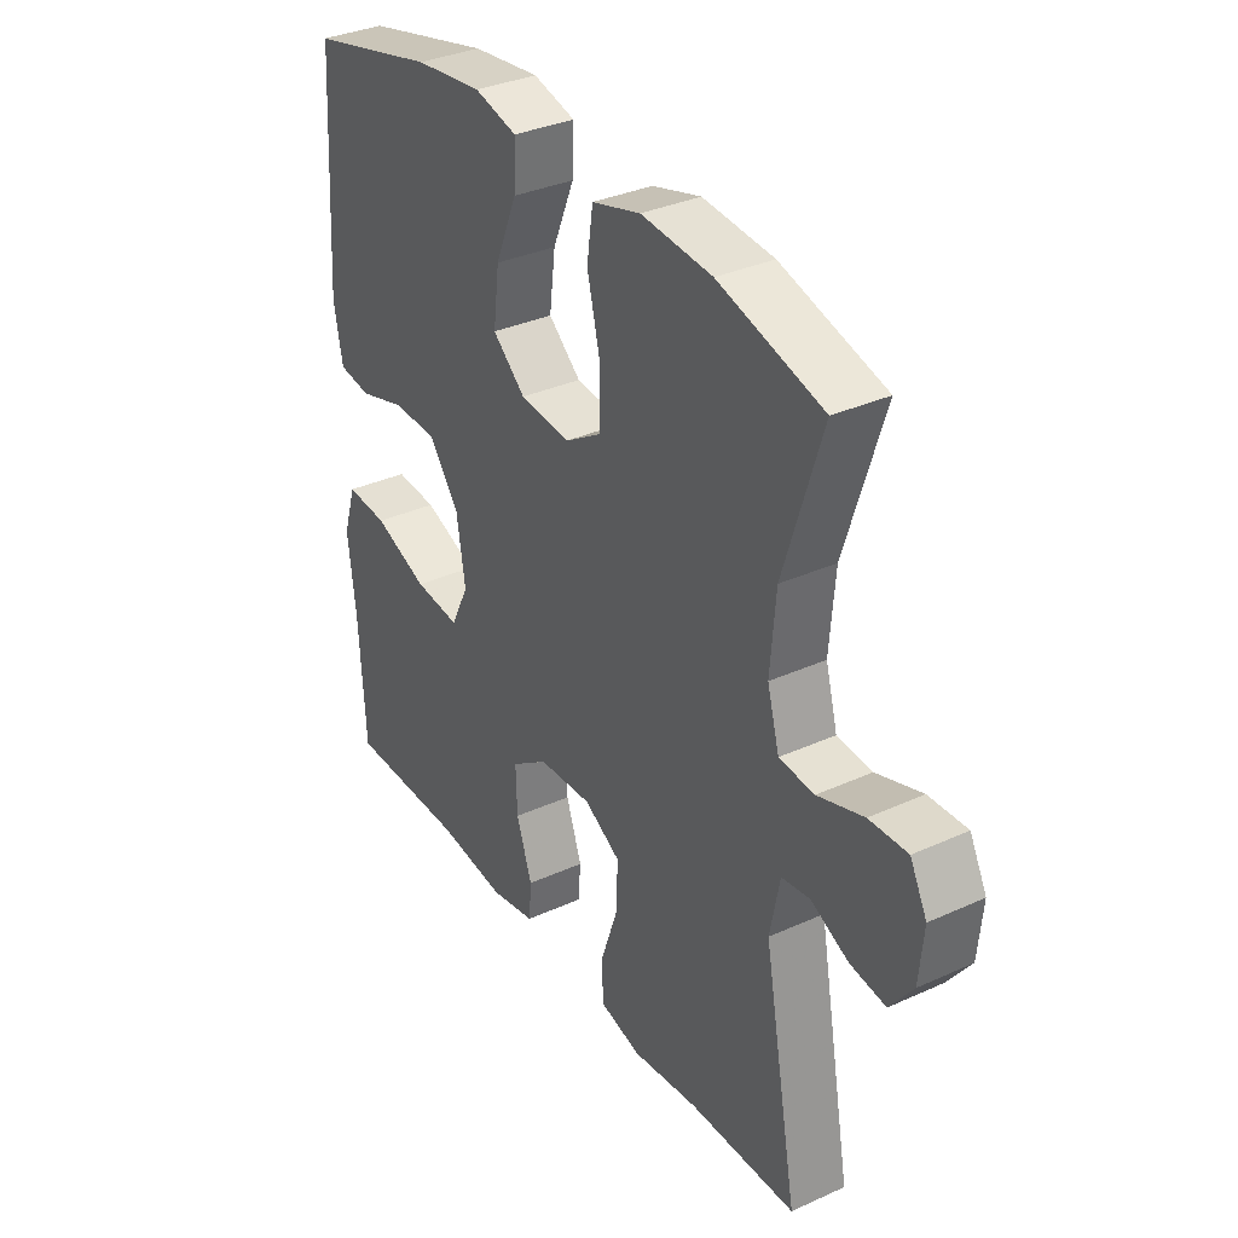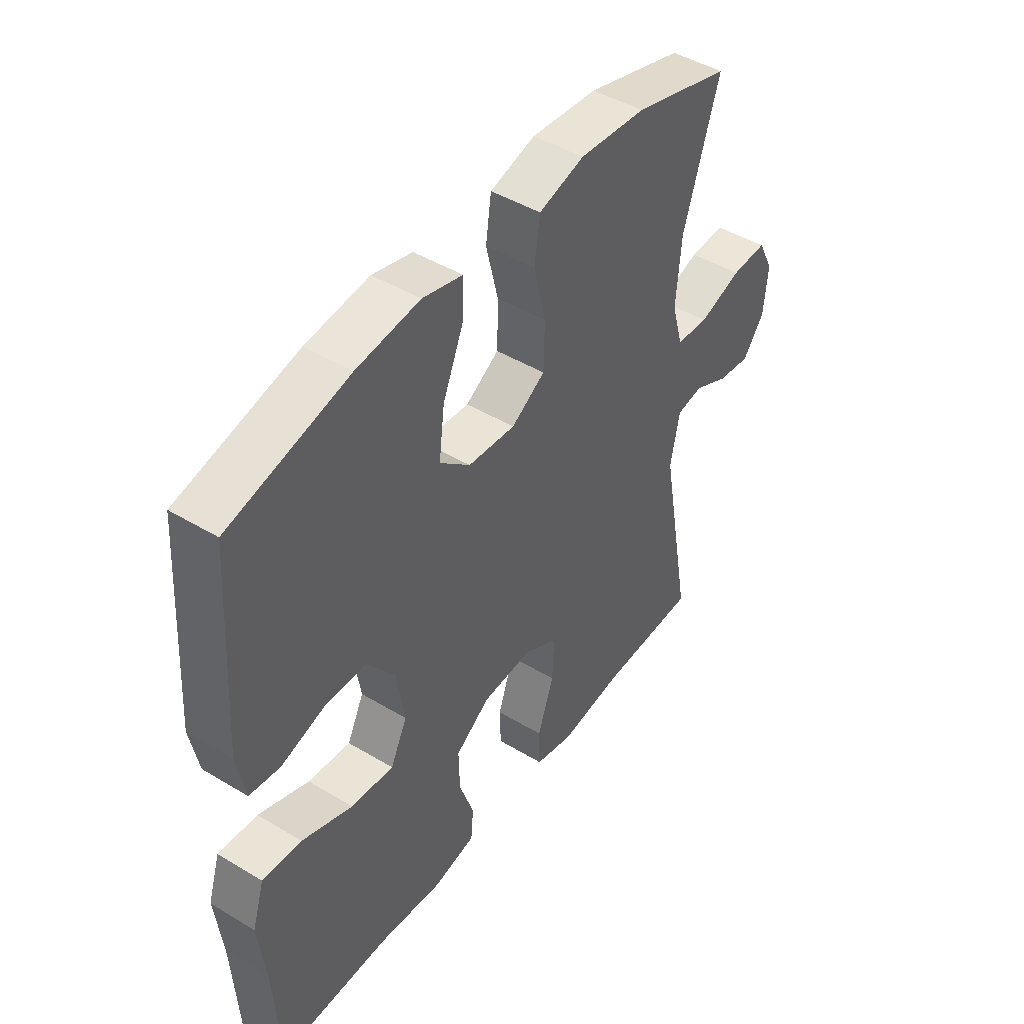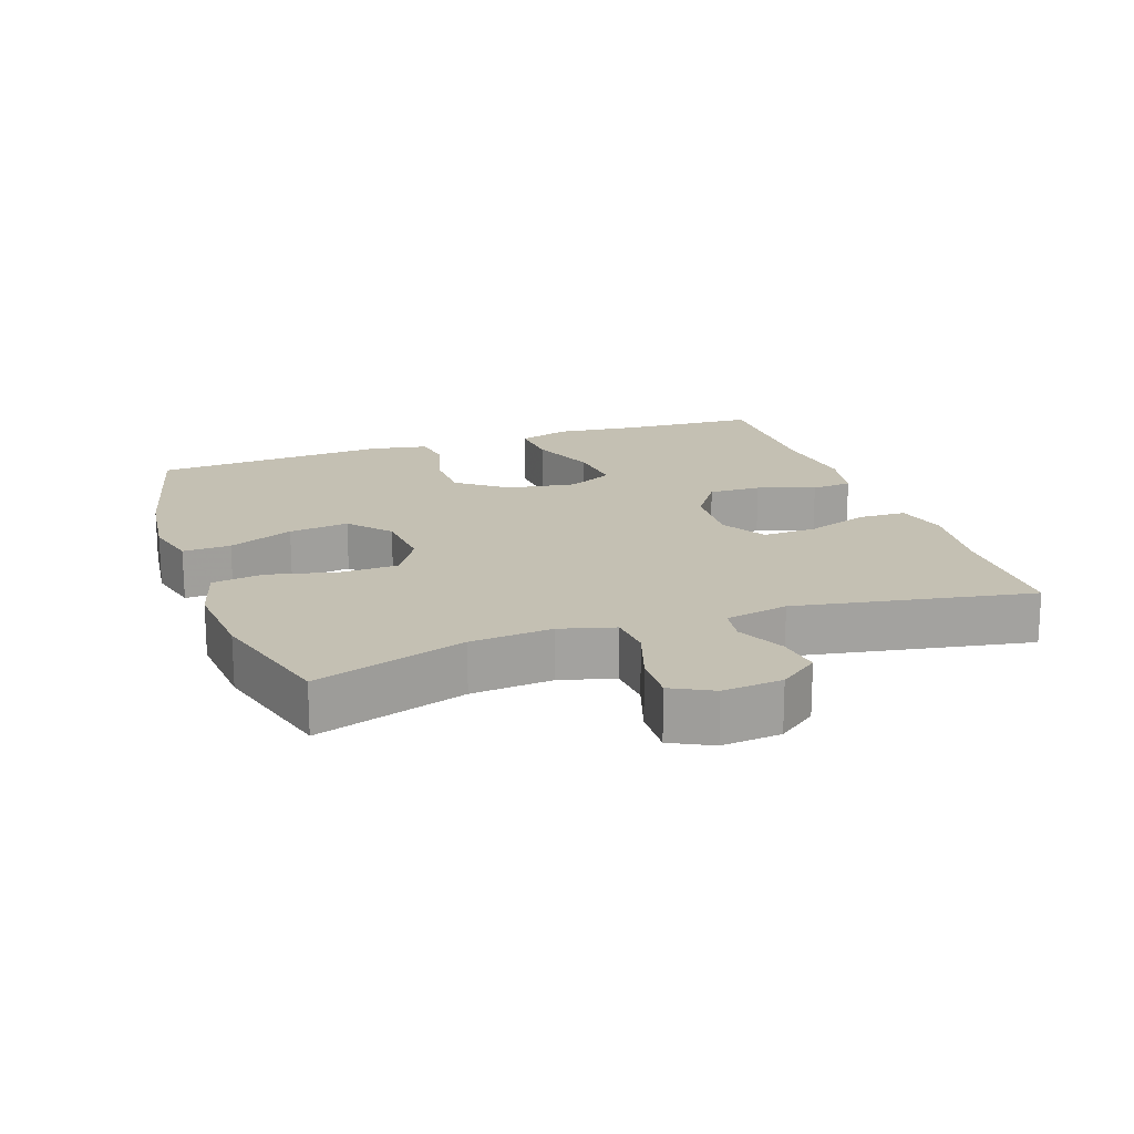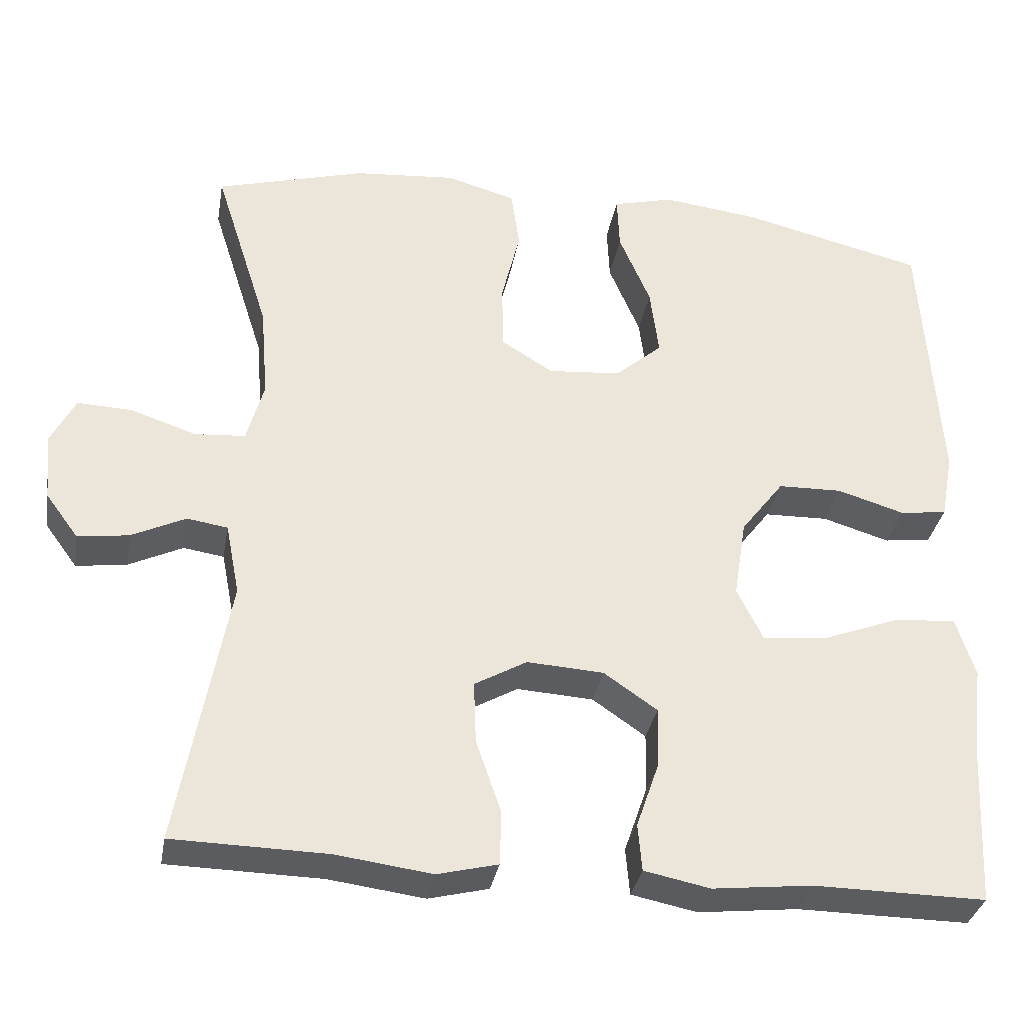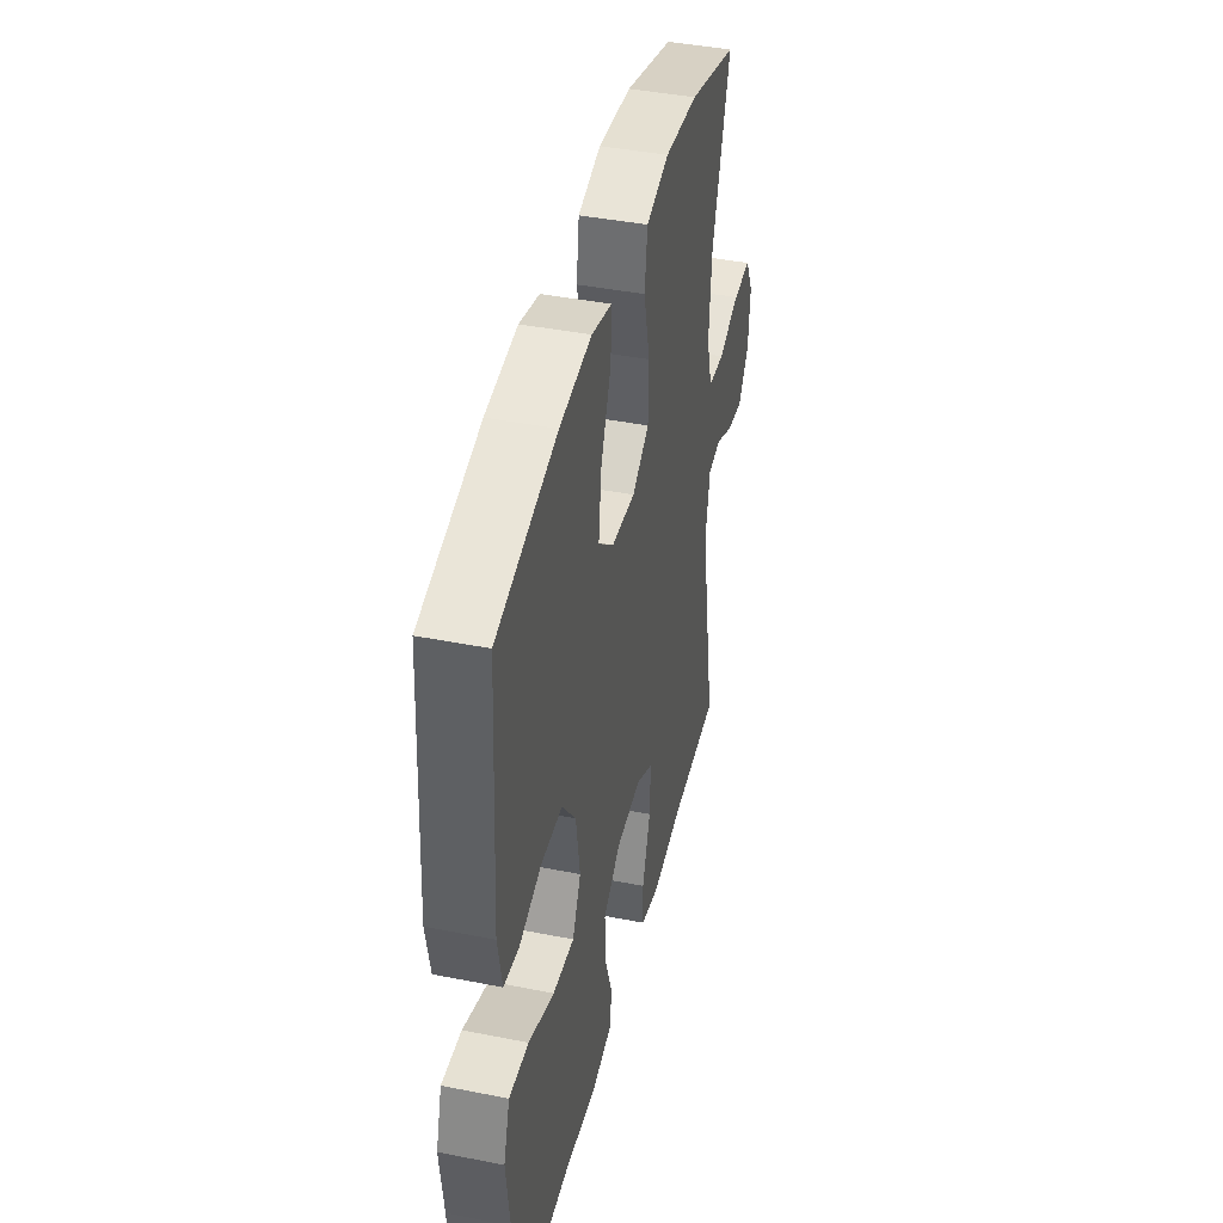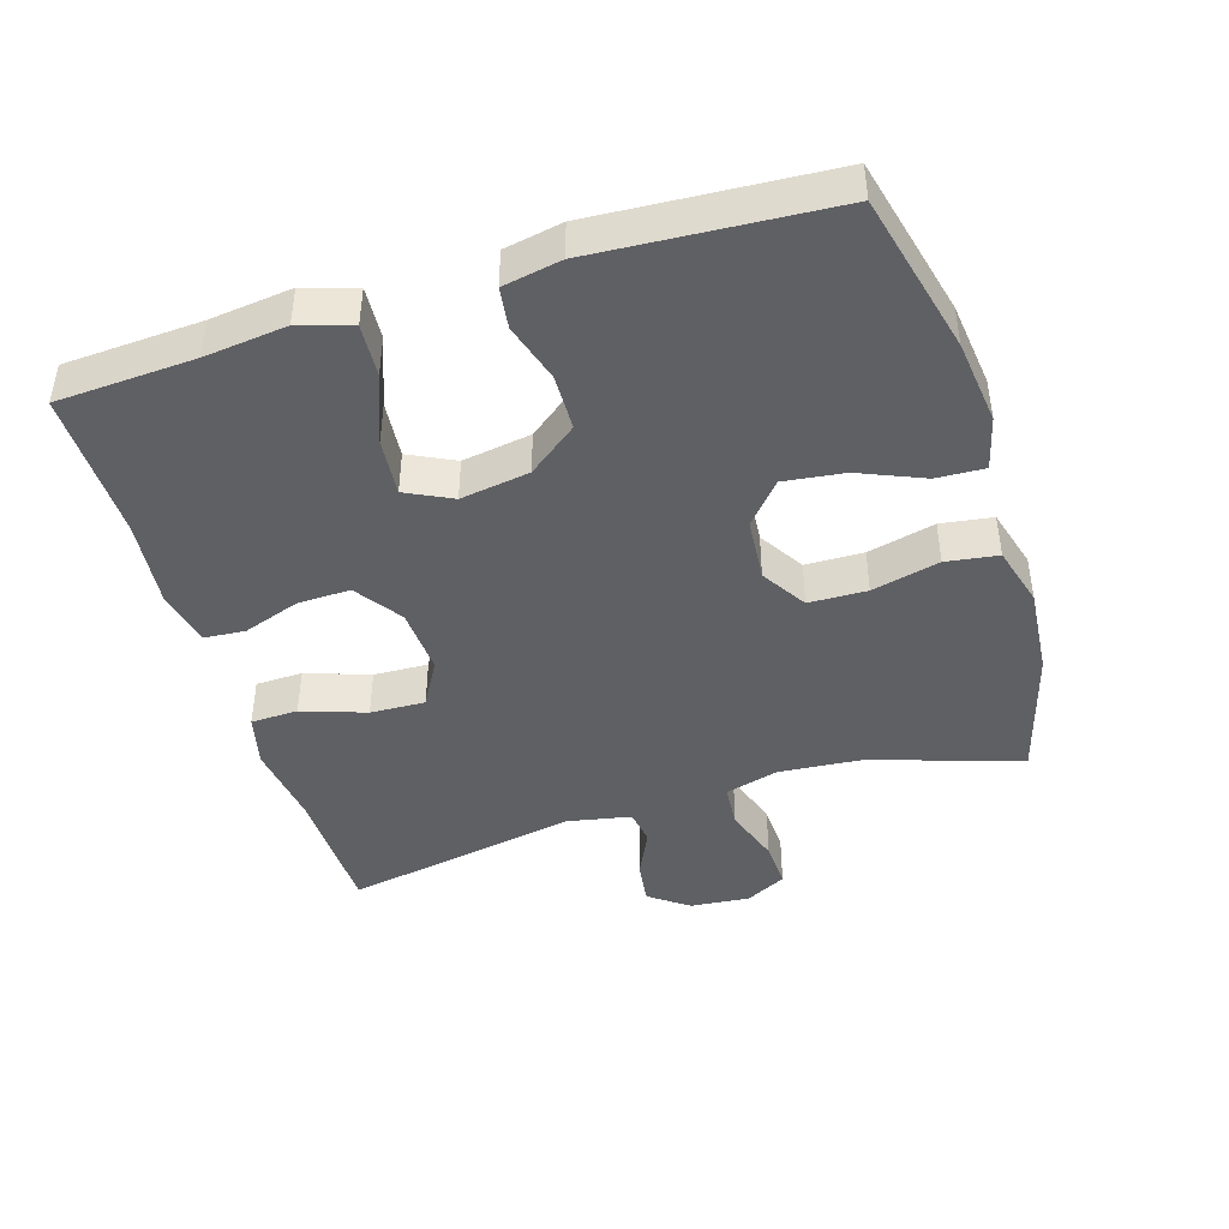
<metadata>
{"format":"obj","ext":"obj","renderer":"f3d","projection":"perspective","resolution":1024,"background":"white","views":[{"elev":34.2,"azim":58.5,"up":"+Z"},{"elev":45.7,"azim":-55.3,"up":"+Z"},{"elev":18.0,"azim":70.7,"up":"+Y"},{"elev":-33.5,"azim":170.1,"up":"+Z"},{"elev":41.9,"azim":-76.6,"up":"+Z"},{"elev":-43.8,"azim":-72.8,"up":"+Y"}]}
</metadata>
<code>
v -0.5 0.07 -0.5
v -0.511 0.07 -0.299
v -0.525 0.07 -0.179
v -0.501 0.07 -0.103
v -0.424 0.07 -0.108
v -0.324 0.07 -0.146
v -0.24 0.07 -0.154
v -0.207 0.07 -0.087
v -0.223 0.07 0.014
v -0.278 0.07 0.086
v -0.36 0.07 0.088
v -0.446 0.07 0.062
v -0.506 0.07 0.07
v -0.522 0.07 0.155
v -0.5 0.07 0.5
v -0.266 0.07 0.557
v -0.142 0.07 0.572
v -0.064 0.07 0.552
v -0.067 0.07 0.482
v -0.107 0.07 0.387
v -0.118 0.07 0.299
v -0.058 0.07 0.247
v 0.035 0.07 0.239
v 0.101 0.07 0.28
v 0.103 0.07 0.365
v 0.079 0.07 0.464
v 0.09 0.07 0.54
v 0.179 0.07 0.565
v 0.309 0.07 0.554
v 0.5 0.07 0.5
v 0.43 0.07 0.28
v 0.42 0.07 0.16
v 0.442 0.07 0.081
v 0.506 0.07 0.076
v 0.59 0.07 0.104
v 0.66 0.07 0.107
v 0.691 0.07 0.047
v 0.683 0.07 -0.04
v 0.641 0.07 -0.097
v 0.576 0.07 -0.088
v 0.507 0.07 -0.055
v 0.455 0.07 -0.063
v 0.437 0.07 -0.155
v 0.5 0.07 -0.5
v 0.303 0.07 -0.504
v 0.181 0.07 -0.52
v 0.104 0.07 -0.501
v 0.102 0.07 -0.432
v 0.134 0.07 -0.339
v 0.137 0.07 -0.259
v 0.07 0.07 -0.221
v -0.028 0.07 -0.227
v -0.096 0.07 -0.274
v -0.094 0.07 -0.351
v -0.065 0.07 -0.435
v -0.07 0.07 -0.495
v -0.154 0.07 -0.512
v -0.281 0.07 -0.498
v -0.5 0 -0.5
v -0.511 0 -0.299
v -0.525 0 -0.179
v -0.501 0 -0.103
v -0.424 0 -0.108
v -0.324 0 -0.146
v -0.24 0 -0.154
v -0.207 0 -0.087
v -0.223 0 0.014
v -0.278 0 0.086
v -0.36 0 0.088
v -0.446 0 0.062
v -0.506 0 0.07
v -0.522 0 0.155
v -0.5 0 0.5
v -0.266 0 0.557
v -0.142 0 0.572
v -0.064 0 0.552
v -0.067 0 0.482
v -0.107 0 0.387
v -0.118 0 0.299
v -0.058 0 0.247
v 0.035 0 0.239
v 0.101 0 0.28
v 0.103 0 0.365
v 0.079 0 0.464
v 0.09 0 0.54
v 0.179 0 0.565
v 0.309 0 0.554
v 0.5 0 0.5
v 0.43 0 0.28
v 0.42 0 0.16
v 0.442 0 0.081
v 0.506 0 0.076
v 0.59 0 0.104
v 0.66 0 0.107
v 0.691 0 0.047
v 0.683 0 -0.04
v 0.641 0 -0.097
v 0.576 0 -0.088
v 0.507 0 -0.055
v 0.455 0 -0.063
v 0.437 0 -0.155
v 0.5 0 -0.5
v 0.303 0 -0.504
v 0.181 0 -0.52
v 0.104 0 -0.501
v 0.102 0 -0.432
v 0.134 0 -0.339
v 0.137 0 -0.259
v 0.07 0 -0.221
v -0.028 0 -0.227
v -0.096 0 -0.274
v -0.094 0 -0.351
v -0.065 0 -0.435
v -0.07 0 -0.495
v -0.154 0 -0.512
v -0.281 0 -0.498
f 56 57 58
f 55 56 58
f 54 55 58
f 58 1 2
f 54 58 2
f 53 54 2
f 2 3 4
f 53 2 4
f 52 53 4
f 47 48 49
f 46 47 49
f 45 46 49
f 45 49 50
f 44 45 50
f 43 44 50
f 42 43 50 51
f 39 40 41
f 38 39 41
f 37 38 41
f 36 37 41
f 35 36 41
f 34 35 41
f 33 34 41 42
f 42 51 52
f 33 42 52
f 32 33 52
f 29 30 31
f 28 29 31
f 27 28 31
f 26 27 31
f 25 26 31
f 24 25 31 32
f 18 19 20
f 17 18 20
f 16 17 20
f 15 16 20
f 14 15 20
f 13 14 20
f 12 13 20
f 11 12 20
f 10 11 20 21
f 9 10 21 22
f 4 5 6
f 52 4 6
f 52 6 7
f 52 7 8
f 32 52 8
f 24 32 8
f 23 24 8
f 8 9 22 23
f 116 115 114
f 116 114 113
f 116 113 112
f 60 59 116
f 60 116 112
f 60 112 111
f 62 61 60
f 62 60 111
f 62 111 110
f 107 106 105
f 107 105 104
f 107 104 103
f 108 107 103
f 108 103 102
f 108 102 101
f 109 108 101 100
f 99 98 97
f 99 97 96
f 99 96 95
f 99 95 94
f 99 94 93
f 99 93 92
f 100 99 92 91
f 110 109 100
f 110 100 91
f 110 91 90
f 89 88 87
f 89 87 86
f 89 86 85
f 89 85 84
f 89 84 83
f 90 89 83 82
f 78 77 76
f 78 76 75
f 78 75 74
f 78 74 73
f 78 73 72
f 78 72 71
f 78 71 70
f 78 70 69
f 79 78 69 68
f 80 79 68 67
f 64 63 62
f 64 62 110
f 65 64 110
f 66 65 110
f 66 110 90
f 66 90 82
f 66 82 81
f 81 80 67 66
f 1 59 60 2
f 2 60 61 3
f 3 61 62 4
f 4 62 63 5
f 5 63 64 6
f 6 64 65 7
f 7 65 66 8
f 8 66 67 9
f 9 67 68 10
f 10 68 69 11
f 11 69 70 12
f 12 70 71 13
f 13 71 72 14
f 14 72 73 15
f 15 73 74 16
f 16 74 75 17
f 17 75 76 18
f 18 76 77 19
f 19 77 78 20
f 20 78 79 21
f 21 79 80 22
f 22 80 81 23
f 23 81 82 24
f 24 82 83 25
f 25 83 84 26
f 26 84 85 27
f 27 85 86 28
f 28 86 87 29
f 29 87 88 30
f 30 88 89 31
f 31 89 90 32
f 32 90 91 33
f 33 91 92 34
f 34 92 93 35
f 35 93 94 36
f 36 94 95 37
f 37 95 96 38
f 38 96 97 39
f 39 97 98 40
f 40 98 99 41
f 41 99 100 42
f 42 100 101 43
f 43 101 102 44
f 44 102 103 45
f 45 103 104 46
f 46 104 105 47
f 47 105 106 48
f 48 106 107 49
f 49 107 108 50
f 50 108 109 51
f 51 109 110 52
f 52 110 111 53
f 53 111 112 54
f 54 112 113 55
f 55 113 114 56
f 56 114 115 57
f 57 115 116 58
f 58 116 59 1

</code>
